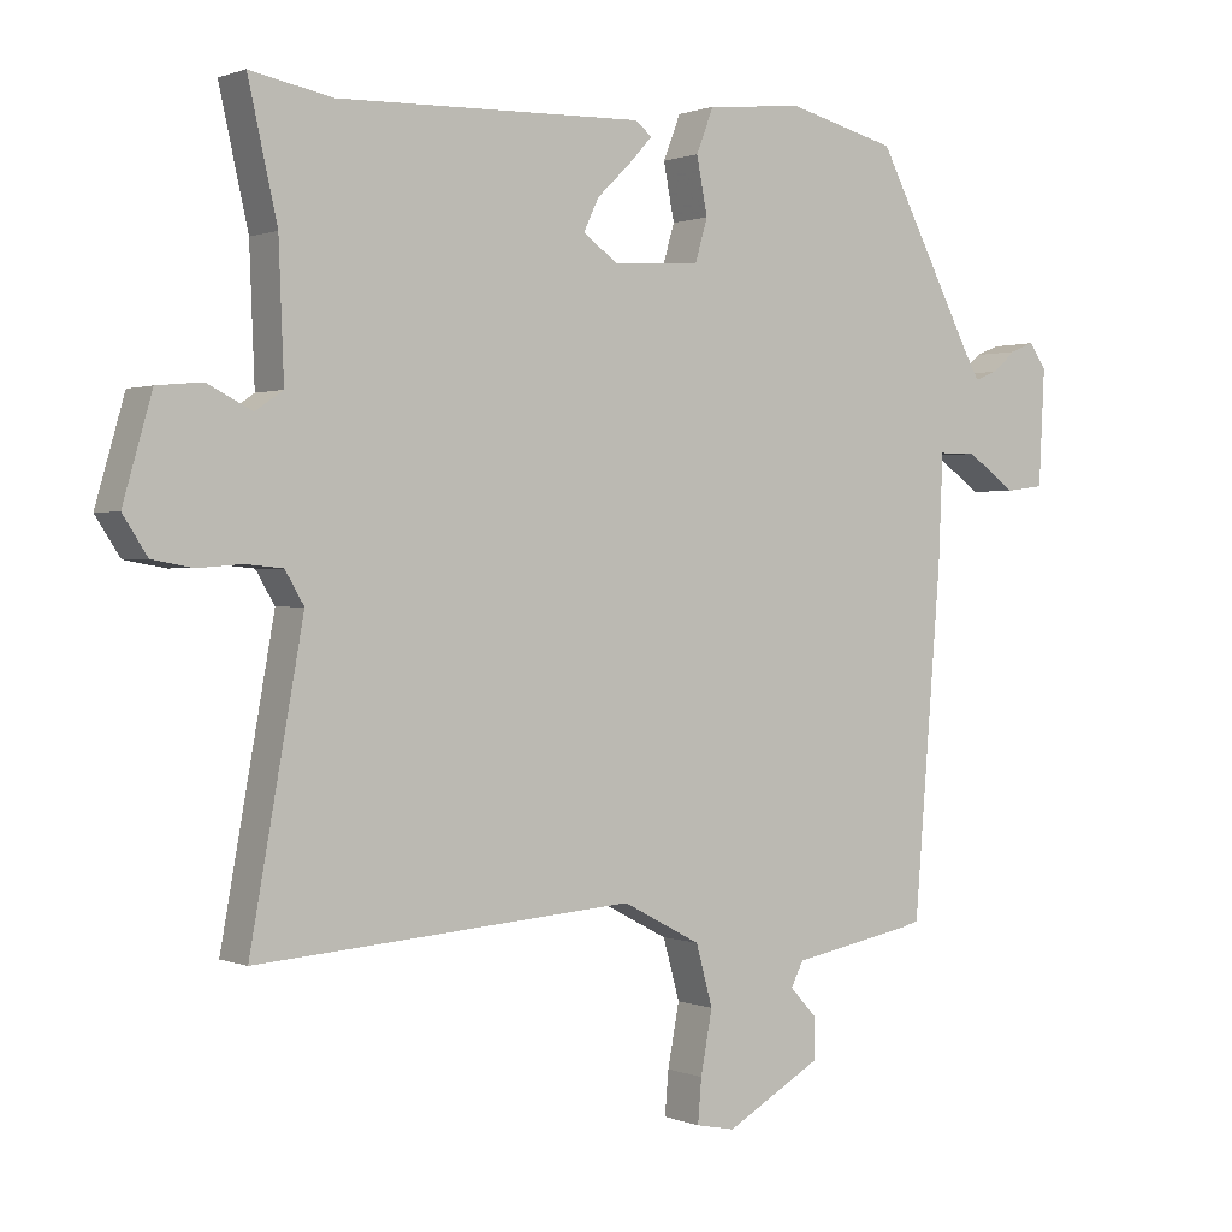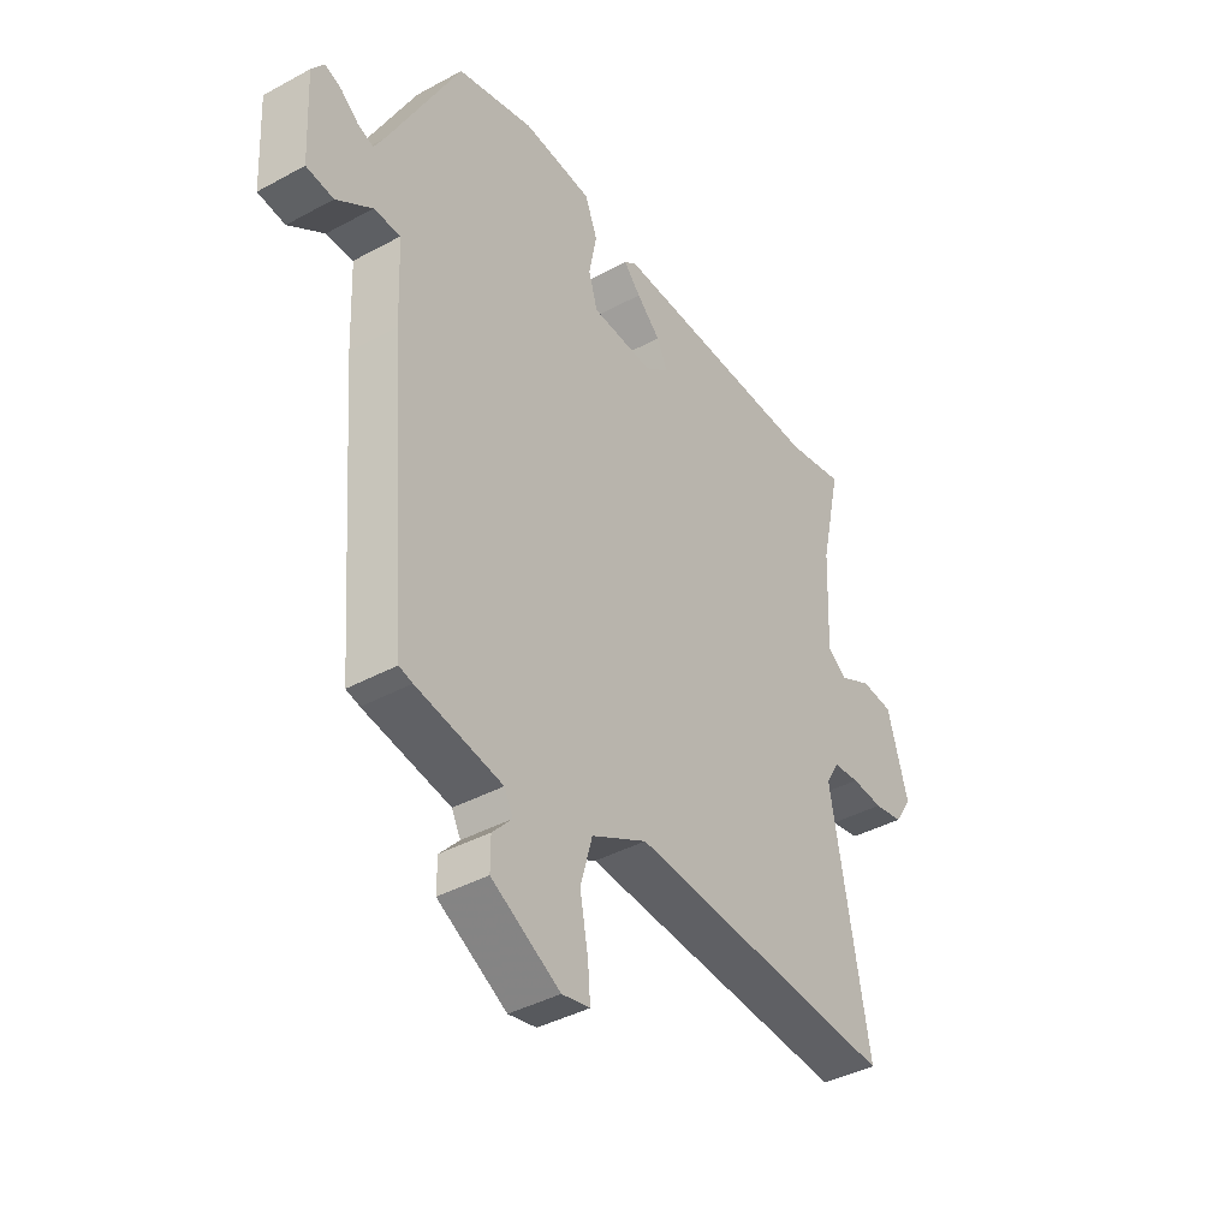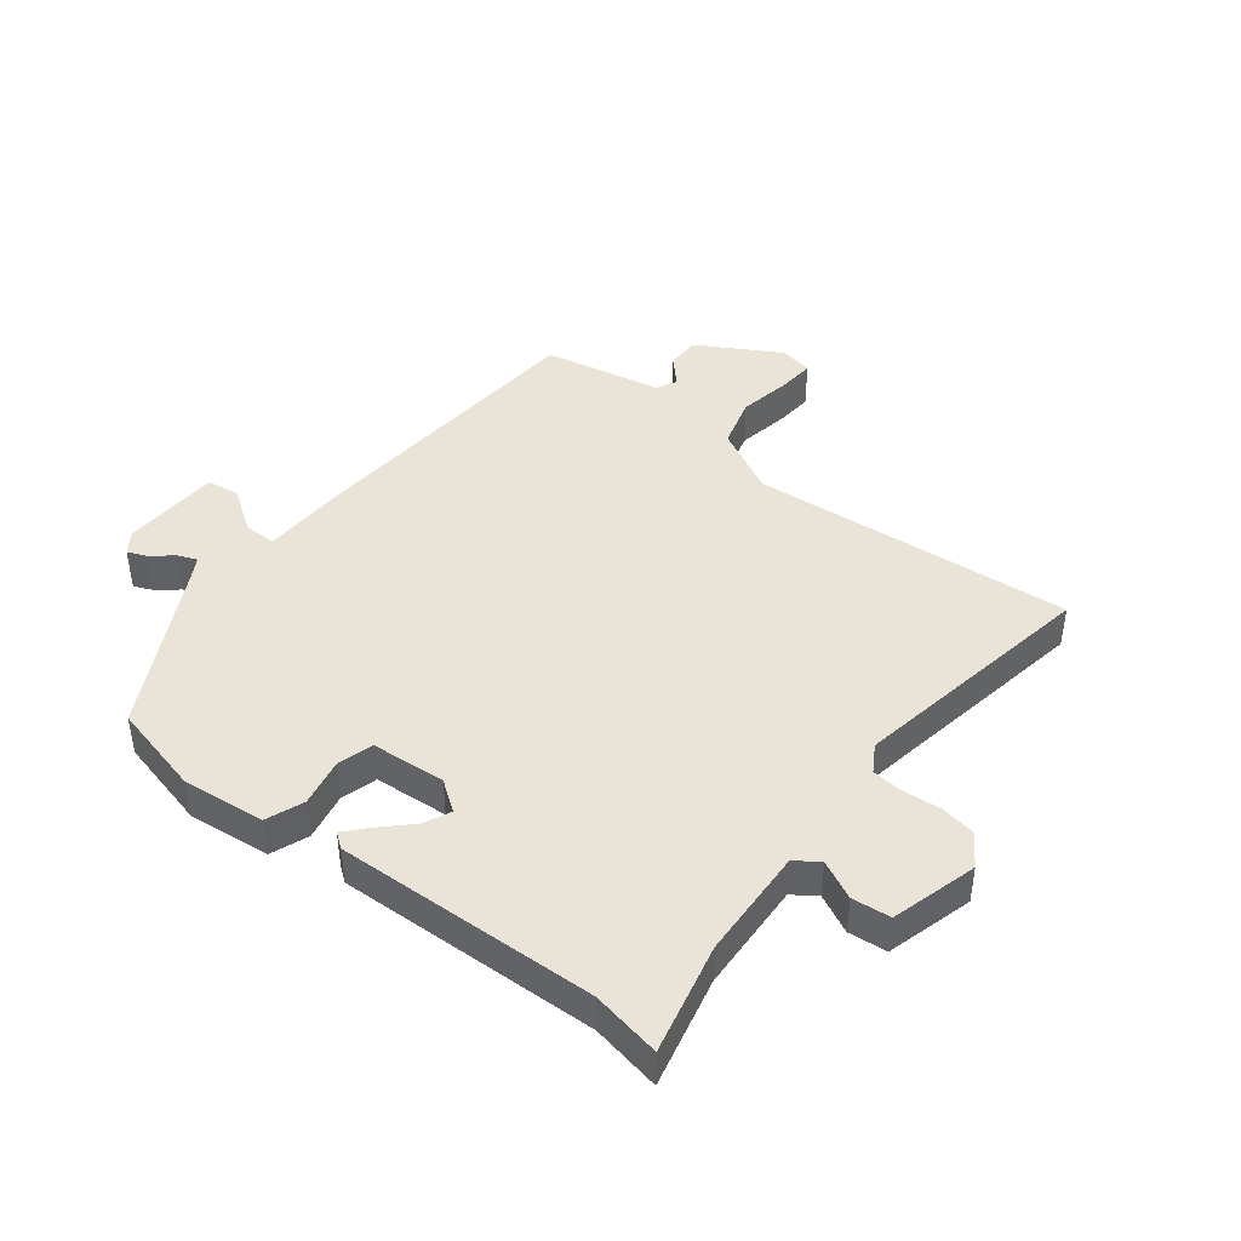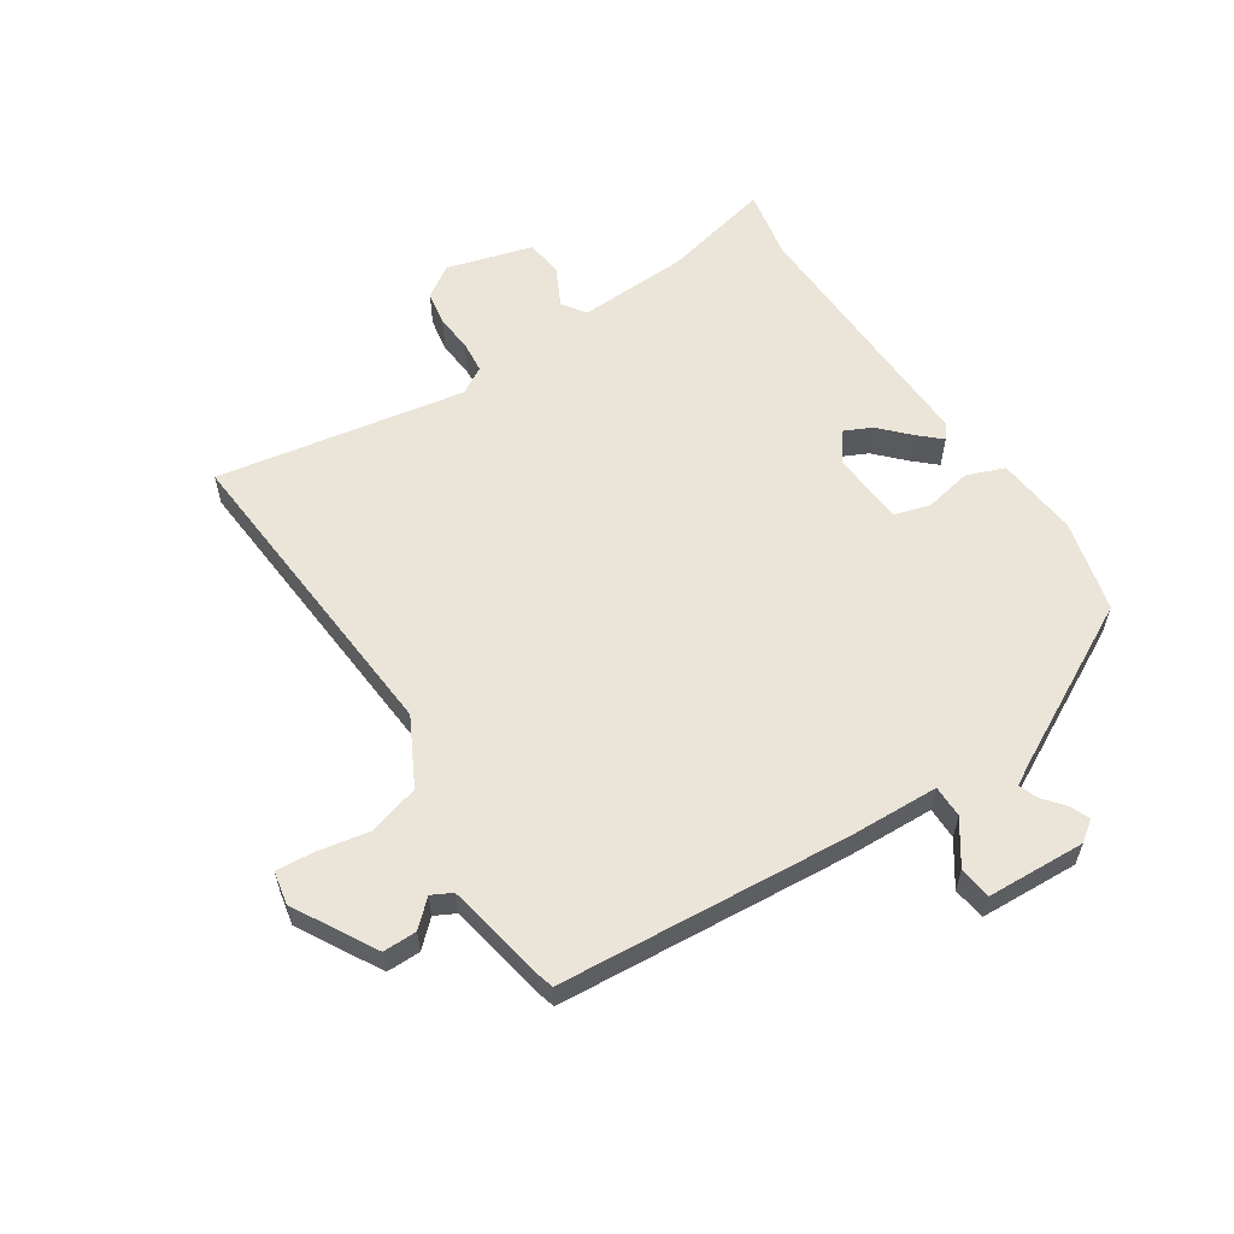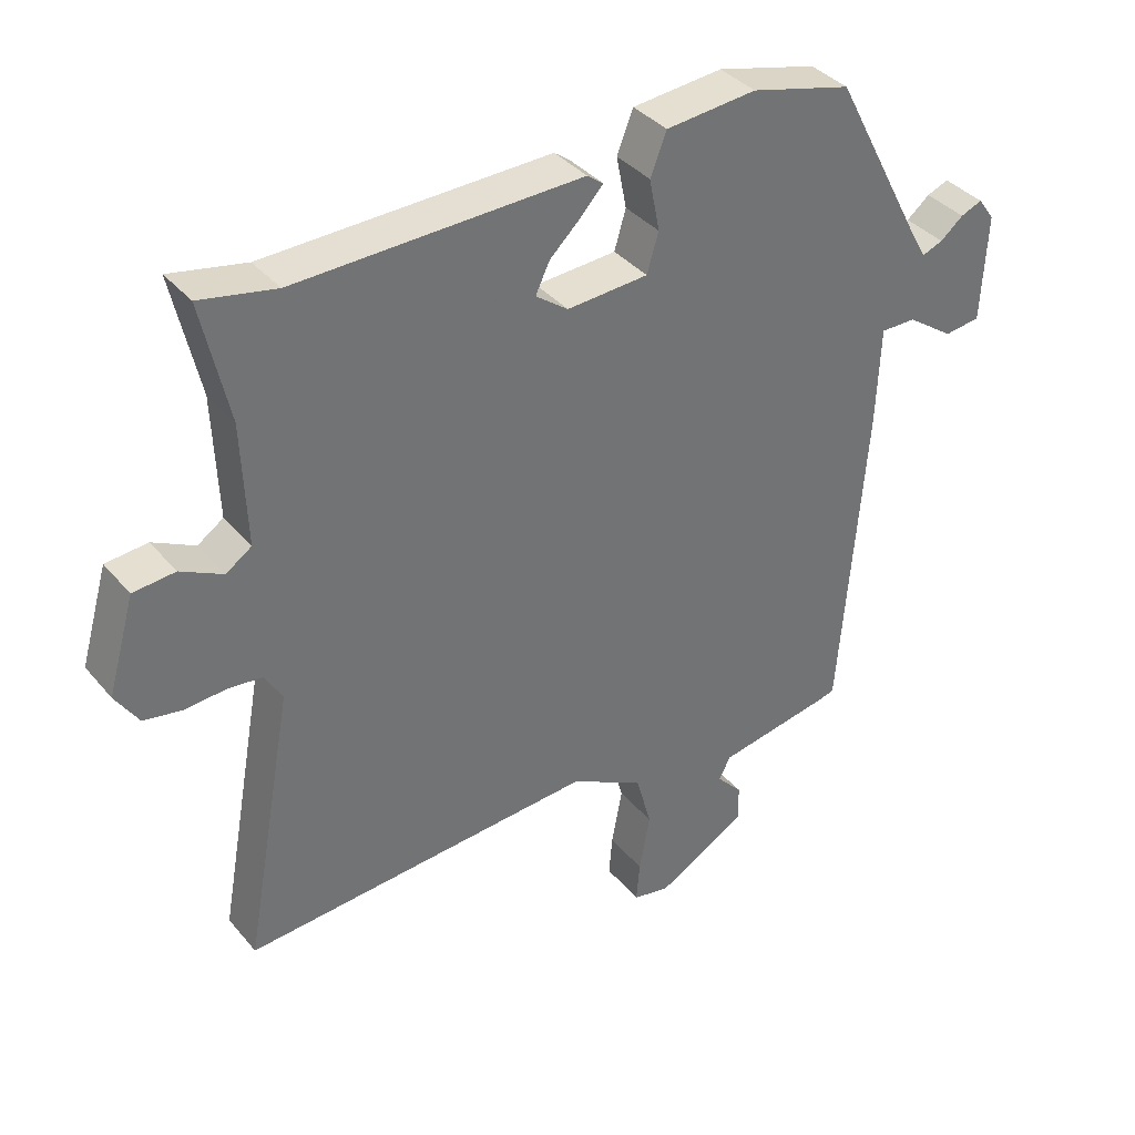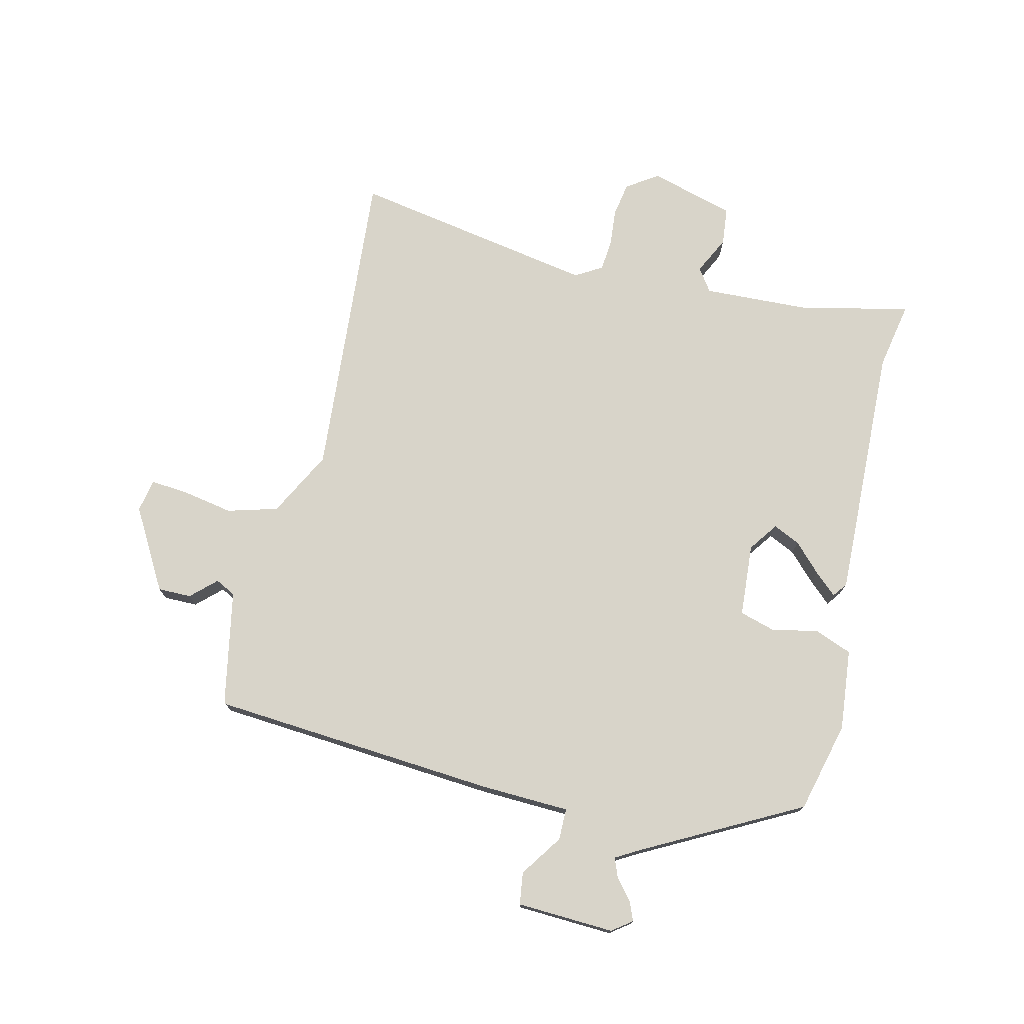
<metadata>
{"format":"obj","ext":"obj","renderer":"f3d","projection":"perspective","resolution":1024,"background":"white","views":[{"elev":0.8,"azim":145.0,"up":"+Z"},{"elev":-40.1,"azim":-56.1,"up":"+Z"},{"elev":43.5,"azim":37.5,"up":"+Y"},{"elev":59.0,"azim":-123.3,"up":"+Y"},{"elev":36.9,"azim":145.3,"up":"+Z"},{"elev":75.1,"azim":-76.9,"up":"+Y"}]}
</metadata>
<code>
v -0.398 0.07 0.499
v -0.249 0.07 0.537
v -0.115 0.07 0.524
v -0.091 0.07 0.463
v -0.106 0.07 0.386
v -0.089 0.07 0.328
v 0.031 0.07 0.32
v 0.079 0.07 0.355
v 0.058 0.07 0.399
v 0.012 0.07 0.443
v -0.021 0.07 0.479
v 0.003 0.07 0.497
v 0.425 0.07 0.485
v 0.537 0.07 0.507
v 0.497 0.07 0.329
v 0.49 0.07 0.15
v 0.528 0.07 0.124
v 0.59 0.07 0.155
v 0.652 0.07 0.149
v 0.692 0.07 0.01
v 0.658 0.07 -0.042
v 0.602 0.07 -0.052
v 0.541 0.07 -0.047
v 0.49 0.07 -0.052
v 0.464 0.07 -0.096
v 0.537 0.07 -0.499
v 0.017 0.07 -0.461
v -0.091 0.07 -0.518
v -0.114 0.07 -0.601
v -0.098 0.07 -0.686
v -0.093 0.07 -0.746
v -0.147 0.07 -0.757
v -0.28 0.07 -0.682
v -0.28 0.07 -0.627
v -0.242 0.07 -0.586
v -0.259 0.07 -0.553
v -0.425 0.07 -0.522
v -0.451 0.07 -0.515
v -0.489 0.07 -0.044
v -0.495 0.07 0.102
v -0.547 0.07 0.102
v -0.616 0.07 0.054
v -0.669 0.07 0.061
v -0.677 0.07 0.221
v -0.653 0.07 0.254
v -0.621 0.07 0.241
v -0.587 0.07 0.213
v -0.556 0.07 0.201
v -0.535 0.07 0.238
v -0.398 0 0.499
v -0.249 0 0.537
v -0.115 0 0.524
v -0.091 0 0.463
v -0.106 0 0.386
v -0.089 0 0.328
v 0.031 0 0.32
v 0.079 0 0.355
v 0.058 0 0.399
v 0.012 0 0.443
v -0.021 0 0.479
v 0.003 0 0.497
v 0.425 0 0.485
v 0.537 0 0.507
v 0.497 0 0.329
v 0.49 0 0.15
v 0.528 0 0.124
v 0.59 0 0.155
v 0.652 0 0.149
v 0.692 0 0.01
v 0.658 0 -0.042
v 0.602 0 -0.052
v 0.541 0 -0.047
v 0.49 0 -0.052
v 0.464 0 -0.096
v 0.537 0 -0.499
v 0.017 0 -0.461
v -0.091 0 -0.518
v -0.114 0 -0.601
v -0.098 0 -0.686
v -0.093 0 -0.746
v -0.147 0 -0.757
v -0.28 0 -0.682
v -0.28 0 -0.627
v -0.242 0 -0.586
v -0.259 0 -0.553
v -0.425 0 -0.522
v -0.451 0 -0.515
v -0.489 0 -0.044
v -0.495 0 0.102
v -0.547 0 0.102
v -0.616 0 0.054
v -0.669 0 0.061
v -0.677 0 0.221
v -0.653 0 0.254
v -0.621 0 0.241
v -0.587 0 0.213
v -0.556 0 0.201
v -0.535 0 0.238
f 45 46 47
f 44 45 47
f 43 44 47
f 42 43 47
f 41 42 47
f 40 41 47 48
f 38 39 40
f 37 38 40
f 36 37 40
f 35 36 40
f 33 34 35
f 32 33 35
f 31 32 35
f 30 31 35
f 29 30 35
f 28 29 35 40
f 40 48 49
f 28 40 49
f 27 28 49
f 21 22 23
f 20 21 23
f 19 20 23
f 18 19 23
f 17 18 23
f 16 17 23 24
f 13 14 15
f 13 15 16
f 12 13 16
f 11 12 16
f 10 11 16
f 9 10 16
f 16 24 25
f 9 16 25
f 8 9 25
f 3 4 5
f 2 3 5
f 1 2 5
f 49 1 5
f 49 5 6
f 27 49 6 7
f 25 26 27
f 8 25 27
f 7 8 27
f 96 95 94
f 96 94 93
f 96 93 92
f 96 92 91
f 96 91 90
f 97 96 90 89
f 89 88 87
f 89 87 86
f 89 86 85
f 89 85 84
f 84 83 82
f 84 82 81
f 84 81 80
f 84 80 79
f 84 79 78
f 89 84 78 77
f 98 97 89
f 98 89 77
f 98 77 76
f 72 71 70
f 72 70 69
f 72 69 68
f 72 68 67
f 72 67 66
f 73 72 66 65
f 64 63 62
f 65 64 62
f 65 62 61
f 65 61 60
f 65 60 59
f 65 59 58
f 74 73 65
f 74 65 58
f 74 58 57
f 54 53 52
f 54 52 51
f 54 51 50
f 54 50 98
f 55 54 98
f 56 55 98 76
f 76 75 74
f 76 74 57
f 76 57 56
f 1 50 51 2
f 2 51 52 3
f 3 52 53 4
f 4 53 54 5
f 5 54 55 6
f 6 55 56 7
f 7 56 57 8
f 8 57 58 9
f 9 58 59 10
f 10 59 60 11
f 11 60 61 12
f 12 61 62 13
f 13 62 63 14
f 14 63 64 15
f 15 64 65 16
f 16 65 66 17
f 17 66 67 18
f 18 67 68 19
f 19 68 69 20
f 20 69 70 21
f 21 70 71 22
f 22 71 72 23
f 23 72 73 24
f 24 73 74 25
f 25 74 75 26
f 26 75 76 27
f 27 76 77 28
f 28 77 78 29
f 29 78 79 30
f 30 79 80 31
f 31 80 81 32
f 32 81 82 33
f 33 82 83 34
f 34 83 84 35
f 35 84 85 36
f 36 85 86 37
f 37 86 87 38
f 38 87 88 39
f 39 88 89 40
f 40 89 90 41
f 41 90 91 42
f 42 91 92 43
f 43 92 93 44
f 44 93 94 45
f 45 94 95 46
f 46 95 96 47
f 47 96 97 48
f 48 97 98 49
f 49 98 50 1

</code>
